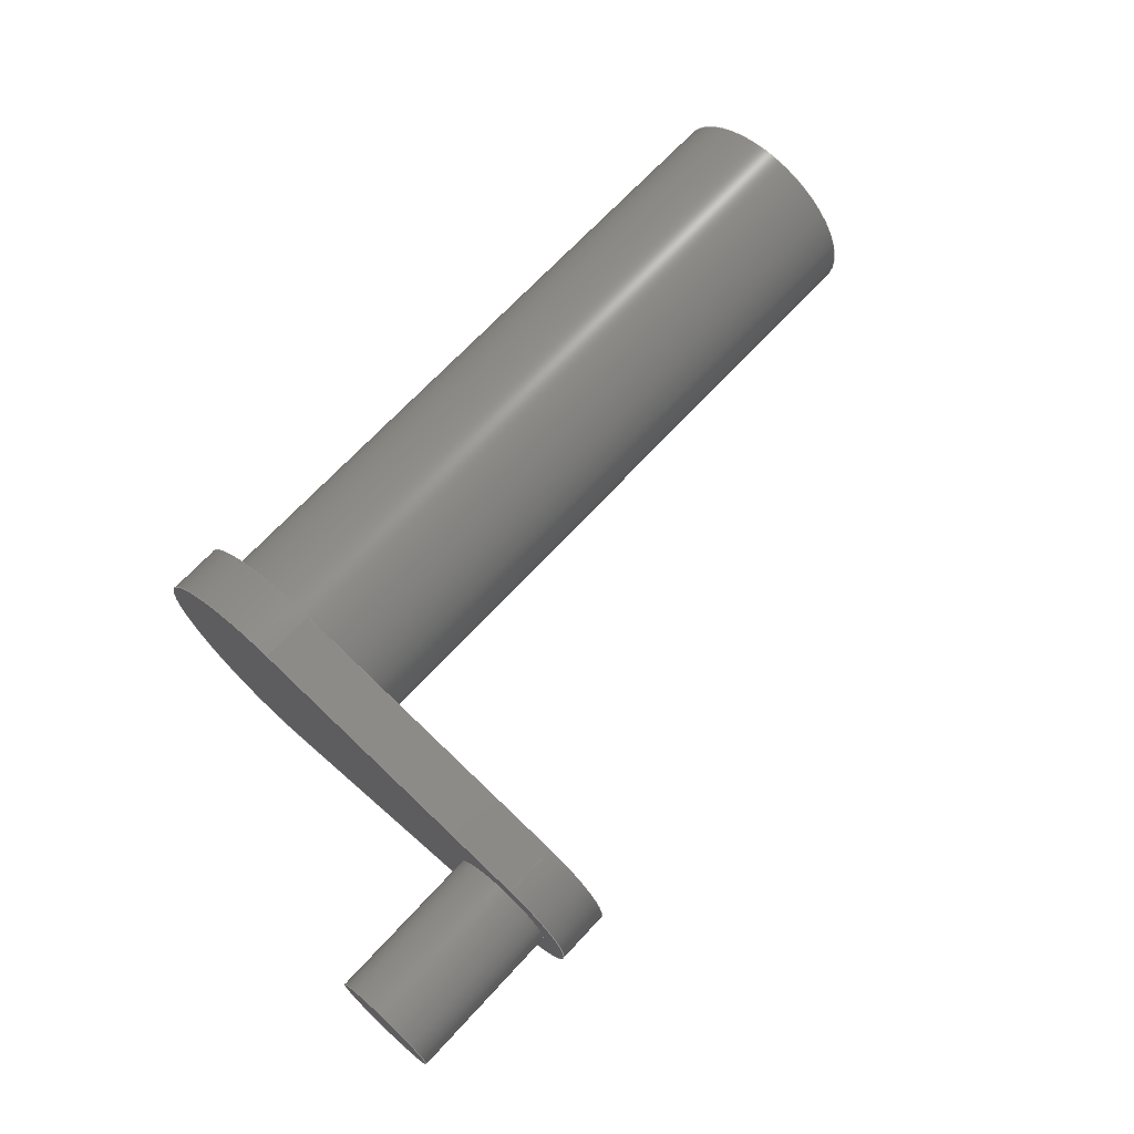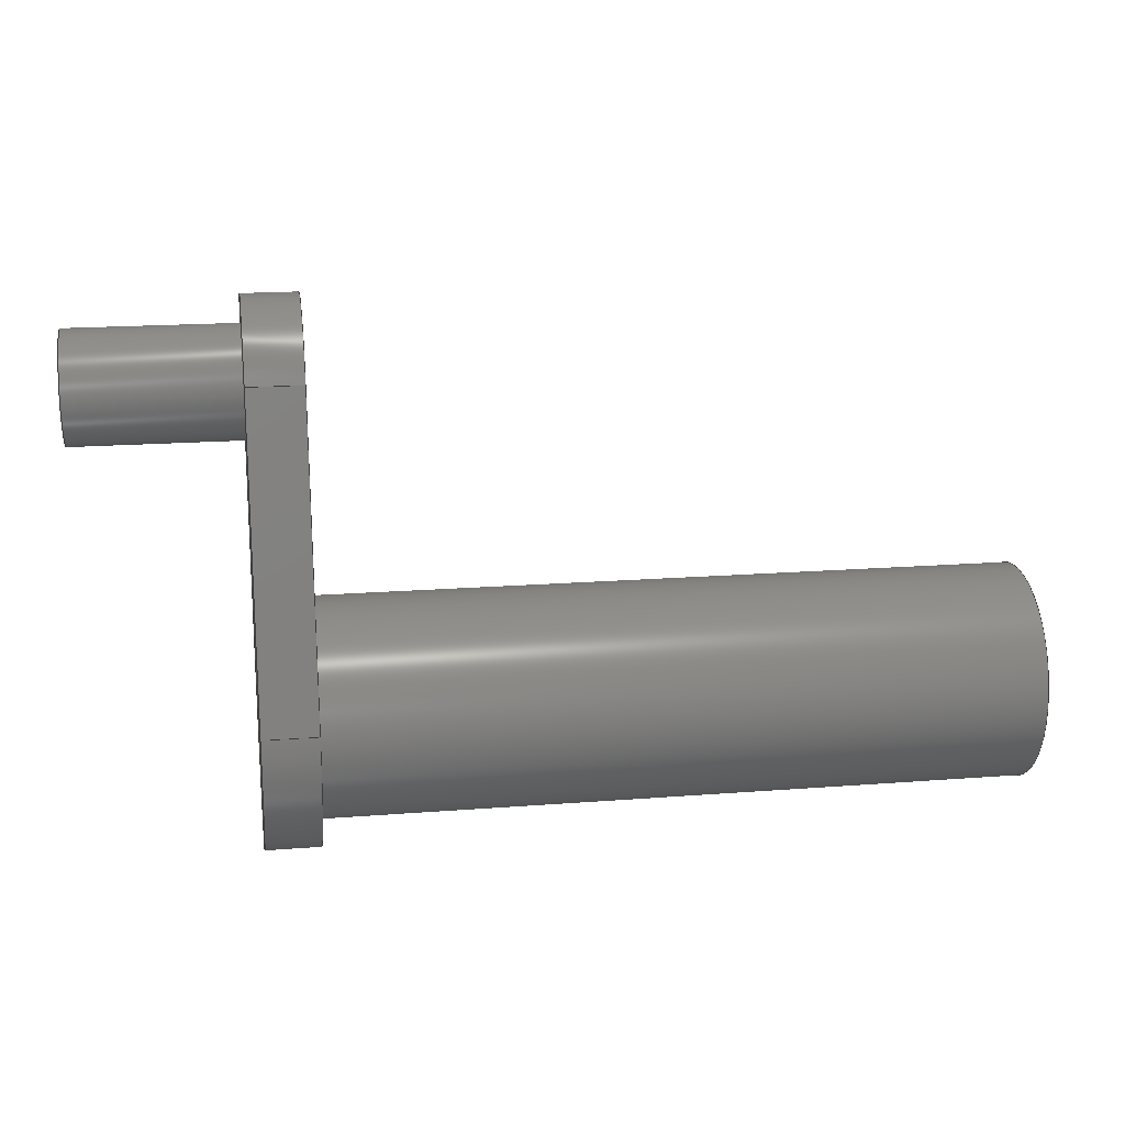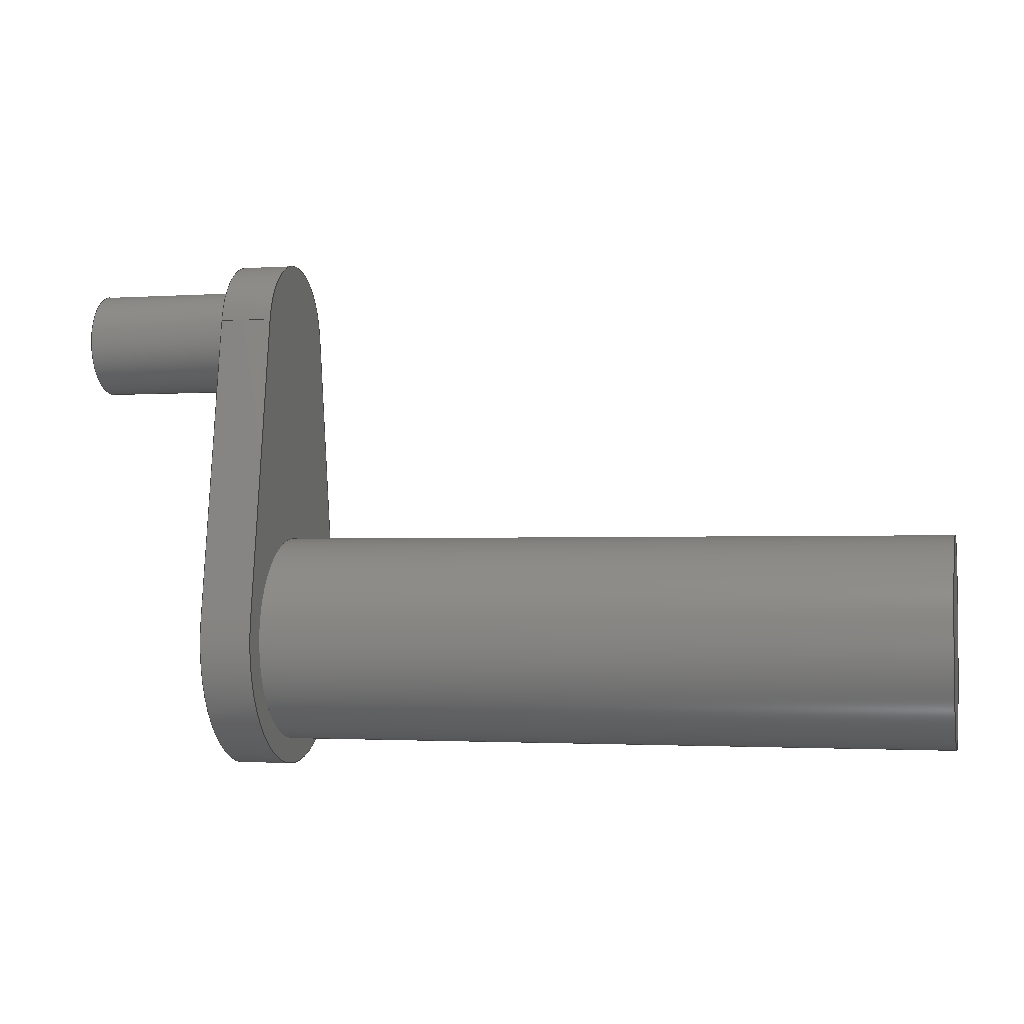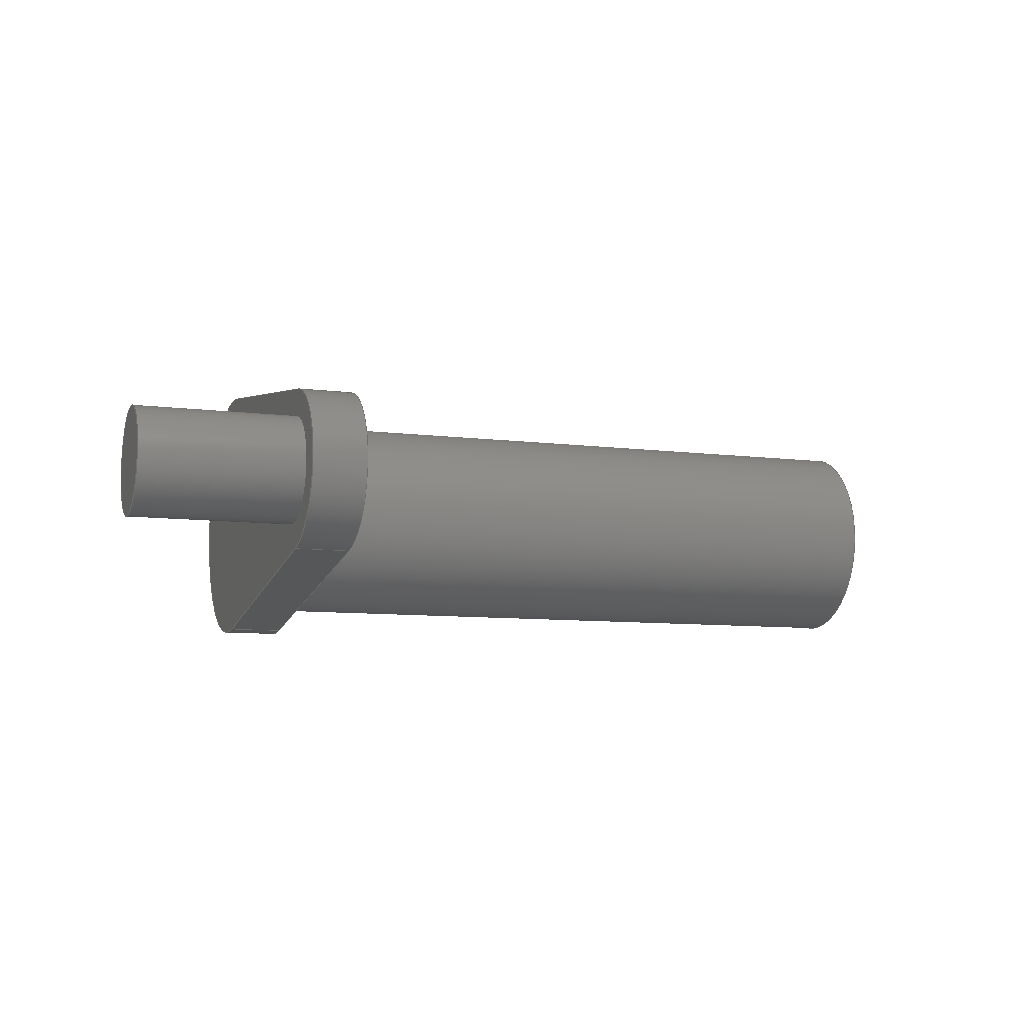
<metadata>
{"format":"step","ext":"step","renderer":"f3d","projection":"perspective","resolution":1024,"background":"white","views":[{"elev":68.8,"azim":132.7,"up":"+Z"},{"elev":17.8,"azim":171.3,"up":"+Y"},{"elev":-2.0,"azim":-166.5,"up":"+Y"},{"elev":-8.6,"azim":160.5,"up":"+Z"}]}
</metadata>
<code>
ISO-10303-21;
DATA;
#1=MECHANICAL_DESIGN_GEOMETRIC_PRESENTATION_REPRESENTATION('',(#4),#268);
#2=SHAPE_REPRESENTATION_RELATIONSHIP('SRR','None',#275,#3);
#3=ADVANCED_BREP_SHAPE_REPRESENTATION('',(#5),#267);
#4=STYLED_ITEM('',(#285),#5);
#5=MANIFOLD_SOLID_BREP('Body1',#144);
#6=FACE_BOUND('',#27,.T.);
#7=FACE_BOUND('',#33,.T.);
#8=PLANE('',#161);
#9=PLANE('',#162);
#10=PLANE('',#168);
#11=PLANE('',#171);
#12=PLANE('',#172);
#13=PLANE('',#173);
#14=FACE_OUTER_BOUND('',#24,.T.);
#15=FACE_OUTER_BOUND('',#25,.T.);
#16=FACE_OUTER_BOUND('',#26,.T.);
#17=FACE_OUTER_BOUND('',#28,.T.);
#18=FACE_OUTER_BOUND('',#29,.T.);
#19=FACE_OUTER_BOUND('',#30,.T.);
#20=FACE_OUTER_BOUND('',#31,.T.);
#21=FACE_OUTER_BOUND('',#32,.T.);
#22=FACE_OUTER_BOUND('',#34,.T.);
#23=FACE_OUTER_BOUND('',#35,.T.);
#24=EDGE_LOOP('',(#94,#95,#96,#97));
#25=EDGE_LOOP('',(#98));
#26=EDGE_LOOP('',(#99,#100,#101,#102));
#27=EDGE_LOOP('',(#103));
#28=EDGE_LOOP('',(#104,#105,#106,#107));
#29=EDGE_LOOP('',(#108,#109,#110,#111));
#30=EDGE_LOOP('',(#112,#113,#114,#115));
#31=EDGE_LOOP('',(#116,#117,#118,#119));
#32=EDGE_LOOP('',(#120,#121,#122,#123));
#33=EDGE_LOOP('',(#124));
#34=EDGE_LOOP('',(#125));
#35=EDGE_LOOP('',(#126,#127,#128,#129));
#36=LINE('',#229,#46);
#37=LINE('',#235,#47);
#38=LINE('',#239,#48);
#39=LINE('',#245,#49);
#40=LINE('',#248,#50);
#41=LINE('',#251,#51);
#42=LINE('',#252,#52);
#43=LINE('',#256,#53);
#44=LINE('',#258,#54);
#45=LINE('',#264,#55);
#46=VECTOR('',#182,1);
#47=VECTOR('',#189,1);
#48=VECTOR('',#192,1);
#49=VECTOR('',#199,1);
#50=VECTOR('',#202,1);
#51=VECTOR('',#205,1);
#52=VECTOR('',#206,1);
#53=VECTOR('',#211,1);
#54=VECTOR('',#214,1);
#55=VECTOR('',#223,2);
#56=CIRCLE('',#159,1);
#57=CIRCLE('',#160,1);
#58=CIRCLE('',#163,2.5);
#59=CIRCLE('',#164,1.5);
#60=CIRCLE('',#165,2);
#61=CIRCLE('',#167,2.5);
#62=CIRCLE('',#170,1.5);
#63=CIRCLE('',#174,2);
#64=VERTEX_POINT('',#226);
#65=VERTEX_POINT('',#228);
#66=VERTEX_POINT('',#233);
#67=VERTEX_POINT('',#234);
#68=VERTEX_POINT('',#236);
#69=VERTEX_POINT('',#238);
#70=VERTEX_POINT('',#241);
#71=VERTEX_POINT('',#244);
#72=VERTEX_POINT('',#246);
#73=VERTEX_POINT('',#250);
#74=VERTEX_POINT('',#254);
#75=VERTEX_POINT('',#261);
#76=EDGE_CURVE('',#64,#64,#56,.T.);
#77=EDGE_CURVE('',#64,#65,#36,.T.);
#78=EDGE_CURVE('',#65,#65,#57,.T.);
#79=EDGE_CURVE('',#66,#67,#37,.T.);
#80=EDGE_CURVE('',#68,#66,#58,.T.);
#81=EDGE_CURVE('',#69,#68,#38,.T.);
#82=EDGE_CURVE('',#67,#69,#59,.T.);
#83=EDGE_CURVE('',#70,#70,#60,.T.);
#84=EDGE_CURVE('',#66,#71,#39,.T.);
#85=EDGE_CURVE('',#72,#71,#61,.T.);
#86=EDGE_CURVE('',#68,#72,#40,.T.);
#87=EDGE_CURVE('',#73,#72,#41,.T.);
#88=EDGE_CURVE('',#69,#73,#42,.T.);
#89=EDGE_CURVE('',#74,#73,#62,.T.);
#90=EDGE_CURVE('',#67,#74,#43,.T.);
#91=EDGE_CURVE('',#71,#74,#44,.T.);
#92=EDGE_CURVE('',#75,#75,#63,.T.);
#93=EDGE_CURVE('',#70,#75,#45,.T.);
#94=ORIENTED_EDGE('',*,*,#76,.F.);
#95=ORIENTED_EDGE('',*,*,#77,.T.);
#96=ORIENTED_EDGE('',*,*,#78,.F.);
#97=ORIENTED_EDGE('',*,*,#77,.F.);
#98=ORIENTED_EDGE('',*,*,#76,.T.);
#99=ORIENTED_EDGE('',*,*,#79,.F.);
#100=ORIENTED_EDGE('',*,*,#80,.F.);
#101=ORIENTED_EDGE('',*,*,#81,.F.);
#102=ORIENTED_EDGE('',*,*,#82,.F.);
#103=ORIENTED_EDGE('',*,*,#83,.T.);
#104=ORIENTED_EDGE('',*,*,#80,.T.);
#105=ORIENTED_EDGE('',*,*,#84,.T.);
#106=ORIENTED_EDGE('',*,*,#85,.F.);
#107=ORIENTED_EDGE('',*,*,#86,.F.);
#108=ORIENTED_EDGE('',*,*,#81,.T.);
#109=ORIENTED_EDGE('',*,*,#86,.T.);
#110=ORIENTED_EDGE('',*,*,#87,.F.);
#111=ORIENTED_EDGE('',*,*,#88,.F.);
#112=ORIENTED_EDGE('',*,*,#82,.T.);
#113=ORIENTED_EDGE('',*,*,#88,.T.);
#114=ORIENTED_EDGE('',*,*,#89,.F.);
#115=ORIENTED_EDGE('',*,*,#90,.F.);
#116=ORIENTED_EDGE('',*,*,#79,.T.);
#117=ORIENTED_EDGE('',*,*,#90,.T.);
#118=ORIENTED_EDGE('',*,*,#91,.F.);
#119=ORIENTED_EDGE('',*,*,#84,.F.);
#120=ORIENTED_EDGE('',*,*,#91,.T.);
#121=ORIENTED_EDGE('',*,*,#89,.T.);
#122=ORIENTED_EDGE('',*,*,#87,.T.);
#123=ORIENTED_EDGE('',*,*,#85,.T.);
#124=ORIENTED_EDGE('',*,*,#78,.T.);
#125=ORIENTED_EDGE('',*,*,#92,.T.);
#126=ORIENTED_EDGE('',*,*,#83,.F.);
#127=ORIENTED_EDGE('',*,*,#93,.T.);
#128=ORIENTED_EDGE('',*,*,#92,.F.);
#129=ORIENTED_EDGE('',*,*,#93,.F.);
#130=CYLINDRICAL_SURFACE('',#158,1);
#131=CYLINDRICAL_SURFACE('',#166,2.5);
#132=CYLINDRICAL_SURFACE('',#169,1.5);
#133=CYLINDRICAL_SURFACE('',#175,2);
#134=ADVANCED_FACE('',(#14),#130,.T.);
#135=ADVANCED_FACE('',(#15),#8,.T.);
#136=ADVANCED_FACE('',(#16,#6),#9,.F.);
#137=ADVANCED_FACE('',(#17),#131,.T.);
#138=ADVANCED_FACE('',(#18),#10,.T.);
#139=ADVANCED_FACE('',(#19),#132,.T.);
#140=ADVANCED_FACE('',(#20),#11,.T.);
#141=ADVANCED_FACE('',(#21,#7),#12,.T.);
#142=ADVANCED_FACE('',(#22),#13,.F.);
#143=ADVANCED_FACE('',(#23),#133,.T.);
#144=CLOSED_SHELL('',(#134,#135,#136,#137,#138,#139,#140,#141,#142,#143));
#145=DERIVED_UNIT_ELEMENT(#147,1);
#146=DERIVED_UNIT_ELEMENT(#270,3);
#147=(
MASS_UNIT()
NAMED_UNIT(*)
SI_UNIT(.KILO.,.GRAM.)
);
#148=DERIVED_UNIT((#145,#146));
#149=MEASURE_REPRESENTATION_ITEM('density measure',
POSITIVE_RATIO_MEASURE(7850),#148);
#150=PROPERTY_DEFINITION_REPRESENTATION(#155,#152);
#151=PROPERTY_DEFINITION_REPRESENTATION(#156,#153);
#152=REPRESENTATION('material name',(#154),#267);
#153=REPRESENTATION('density',(#149),#267);
#154=DESCRIPTIVE_REPRESENTATION_ITEM('Steel','Steel');
#155=PROPERTY_DEFINITION('material property','material name',#277);
#156=PROPERTY_DEFINITION('material property','density of part',#277);
#157=AXIS2_PLACEMENT_3D('placement',#224,#176,#177);
#158=AXIS2_PLACEMENT_3D('',#225,#178,#179);
#159=AXIS2_PLACEMENT_3D('',#227,#180,#181);
#160=AXIS2_PLACEMENT_3D('',#230,#183,#184);
#161=AXIS2_PLACEMENT_3D('',#231,#185,#186);
#162=AXIS2_PLACEMENT_3D('',#232,#187,#188);
#163=AXIS2_PLACEMENT_3D('',#237,#190,#191);
#164=AXIS2_PLACEMENT_3D('',#240,#193,#194);
#165=AXIS2_PLACEMENT_3D('',#242,#195,#196);
#166=AXIS2_PLACEMENT_3D('',#243,#197,#198);
#167=AXIS2_PLACEMENT_3D('',#247,#200,#201);
#168=AXIS2_PLACEMENT_3D('',#249,#203,#204);
#169=AXIS2_PLACEMENT_3D('',#253,#207,#208);
#170=AXIS2_PLACEMENT_3D('',#255,#209,#210);
#171=AXIS2_PLACEMENT_3D('',#257,#212,#213);
#172=AXIS2_PLACEMENT_3D('',#259,#215,#216);
#173=AXIS2_PLACEMENT_3D('',#260,#217,#218);
#174=AXIS2_PLACEMENT_3D('',#262,#219,#220);
#175=AXIS2_PLACEMENT_3D('',#263,#221,#222);
#176=DIRECTION('axis',(0,0,1));
#177=DIRECTION('refdir',(1,0,0));
#178=DIRECTION('center_axis',(1,0,0));
#179=DIRECTION('ref_axis',(0,1,0));
#180=DIRECTION('center_axis',(1,0,0));
#181=DIRECTION('ref_axis',(0,1,0));
#182=DIRECTION('',(-1,0,0));
#183=DIRECTION('center_axis',(-1,0,0));
#184=DIRECTION('ref_axis',(0,1,0));
#185=DIRECTION('center_axis',(1,0,0));
#186=DIRECTION('ref_axis',(0,1,0));
#187=DIRECTION('center_axis',(1,0,0));
#188=DIRECTION('ref_axis',(0,1,0));
#189=DIRECTION('',(0,0.986,0.1667));
#190=DIRECTION('center_axis',(1,0,0));
#191=DIRECTION('ref_axis',(0,0.1667,0.986));
#192=DIRECTION('',(0,-0.986,0.1667));
#193=DIRECTION('center_axis',(1,0,0));
#194=DIRECTION('ref_axis',(0,0.1667,-0.986));
#195=DIRECTION('center_axis',(1,0,0));
#196=DIRECTION('ref_axis',(0,1,0));
#197=DIRECTION('center_axis',(1,0,0));
#198=DIRECTION('ref_axis',(0,-1,3.997e-16));
#199=DIRECTION('',(1,0,0));
#200=DIRECTION('center_axis',(1,0,0));
#201=DIRECTION('ref_axis',(0,0.1667,0.986));
#202=DIRECTION('',(1,0,0));
#203=DIRECTION('center_axis',(0,0.1667,0.986));
#204=DIRECTION('ref_axis',(0,-0.986,0.1667));
#205=DIRECTION('',(0,-0.986,0.1667));
#206=DIRECTION('',(1,0,0));
#207=DIRECTION('center_axis',(1,0,0));
#208=DIRECTION('ref_axis',(0,0.1667,-0.986));
#209=DIRECTION('center_axis',(1,0,0));
#210=DIRECTION('ref_axis',(0,0.1667,-0.986));
#211=DIRECTION('',(1,0,0));
#212=DIRECTION('center_axis',(0,0.1667,-0.986));
#213=DIRECTION('ref_axis',(0,0.986,0.1667));
#214=DIRECTION('',(0,0.986,0.1667));
#215=DIRECTION('center_axis',(1,0,0));
#216=DIRECTION('ref_axis',(0,1,0));
#217=DIRECTION('center_axis',(1,0,0));
#218=DIRECTION('ref_axis',(0,1,0));
#219=DIRECTION('center_axis',(-1,0,0));
#220=DIRECTION('ref_axis',(0,1,0));
#221=DIRECTION('center_axis',(1,0,0));
#222=DIRECTION('ref_axis',(0,1,0));
#223=DIRECTION('',(-1,0,0));
#224=CARTESIAN_POINT('',(0,0,0));
#225=CARTESIAN_POINT('Origin',(7.5,6,-1.492e-15));
#226=CARTESIAN_POINT('',(10.5,5,-1.615e-15));
#227=CARTESIAN_POINT('Origin',(10.5,6,-1.492e-15));
#228=CARTESIAN_POINT('',(7.5,5,-1.615e-15));
#229=CARTESIAN_POINT('',(7.5,5,-1.615e-15));
#230=CARTESIAN_POINT('Origin',(7.5,6,-1.492e-15));
#231=CARTESIAN_POINT('Origin',(10.5,6,-1.554e-15));
#232=CARTESIAN_POINT('Origin',(6.5,2.5,0));
#233=CARTESIAN_POINT('',(6.5,0.4167,-2.465));
#234=CARTESIAN_POINT('',(6.5,6.25,-1.479));
#235=CARTESIAN_POINT('',(6.5,0.4167,-2.465));
#236=CARTESIAN_POINT('',(6.5,0.4167,2.465));
#237=CARTESIAN_POINT('Origin',(6.5,0,0));
#238=CARTESIAN_POINT('',(6.5,6.25,1.479));
#239=CARTESIAN_POINT('',(6.5,6.25,1.479));
#240=CARTESIAN_POINT('Origin',(6.5,6,-1.492e-15));
#241=CARTESIAN_POINT('',(6.5,-2,-2.449e-16));
#242=CARTESIAN_POINT('Origin',(6.5,0,0));
#243=CARTESIAN_POINT('Origin',(6.5,0,0));
#244=CARTESIAN_POINT('',(7.5,0.4167,-2.465));
#245=CARTESIAN_POINT('',(6.5,0.4167,-2.465));
#246=CARTESIAN_POINT('',(7.5,0.4167,2.465));
#247=CARTESIAN_POINT('Origin',(7.5,0,0));
#248=CARTESIAN_POINT('',(6.5,0.4167,2.465));
#249=CARTESIAN_POINT('Origin',(6.5,6.25,1.479));
#250=CARTESIAN_POINT('',(7.5,6.25,1.479));
#251=CARTESIAN_POINT('',(7.5,6.25,1.479));
#252=CARTESIAN_POINT('',(6.5,6.25,1.479));
#253=CARTESIAN_POINT('Origin',(6.5,6,-1.492e-15));
#254=CARTESIAN_POINT('',(7.5,6.25,-1.479));
#255=CARTESIAN_POINT('Origin',(7.5,6,-1.492e-15));
#256=CARTESIAN_POINT('',(6.5,6.25,-1.479));
#257=CARTESIAN_POINT('Origin',(6.5,0.4167,-2.465));
#258=CARTESIAN_POINT('',(7.5,0.4167,-2.465));
#259=CARTESIAN_POINT('Origin',(7.5,2.5,0));
#260=CARTESIAN_POINT('Origin',(-6.5,0,0));
#261=CARTESIAN_POINT('',(-6.5,-2,-2.449e-16));
#262=CARTESIAN_POINT('Origin',(-6.5,0,0));
#263=CARTESIAN_POINT('Origin',(0,0,0));
#264=CARTESIAN_POINT('',(0,-2,-2.449e-16));
#265=UNCERTAINTY_MEASURE_WITH_UNIT(LENGTH_MEASURE(0.001),#269,
'DISTANCE_ACCURACY_VALUE',
'Maximum model space distance between geometric entities at asserted c
onnectivities');
#266=UNCERTAINTY_MEASURE_WITH_UNIT(LENGTH_MEASURE(0.001),#269,
'DISTANCE_ACCURACY_VALUE',
'Maximum model space distance between geometric entities at asserted c
onnectivities');
#267=(
GEOMETRIC_REPRESENTATION_CONTEXT(3)
GLOBAL_UNCERTAINTY_ASSIGNED_CONTEXT((#265))
GLOBAL_UNIT_ASSIGNED_CONTEXT((#269,#271,#272))
REPRESENTATION_CONTEXT('','3D')
);
#268=(
GEOMETRIC_REPRESENTATION_CONTEXT(3)
GLOBAL_UNCERTAINTY_ASSIGNED_CONTEXT((#266))
GLOBAL_UNIT_ASSIGNED_CONTEXT((#269,#271,#272))
REPRESENTATION_CONTEXT('','3D')
);
#269=(
LENGTH_UNIT()
NAMED_UNIT(*)
SI_UNIT(.CENTI.,.METRE.)
);
#270=(
LENGTH_UNIT()
NAMED_UNIT(*)
SI_UNIT($,.METRE.)
);
#271=(
NAMED_UNIT(*)
PLANE_ANGLE_UNIT()
SI_UNIT($,.RADIAN.)
);
#272=(
NAMED_UNIT(*)
SI_UNIT($,.STERADIAN.)
SOLID_ANGLE_UNIT()
);
#273=SHAPE_DEFINITION_REPRESENTATION(#274,#275);
#274=PRODUCT_DEFINITION_SHAPE('',$,#277);
#275=SHAPE_REPRESENTATION('',(#157),#267);
#276=PRODUCT_DEFINITION_CONTEXT('part definition',#281,'design');
#277=PRODUCT_DEFINITION('P4-Crank Axle','P4-Crank Axle',#278,#276);
#278=PRODUCT_DEFINITION_FORMATION('',$,#283);
#279=PRODUCT_RELATED_PRODUCT_CATEGORY('P4-Crank Axle','P4-Crank Axle',(#283));
#280=APPLICATION_PROTOCOL_DEFINITION('international standard',
'automotive_design',2009,#281);
#281=APPLICATION_CONTEXT(
'Core Data for Automotive Mechanical Design Process');
#282=PRODUCT_CONTEXT('part definition',#281,'mechanical');
#283=PRODUCT('P4-Crank Axle','P4-Crank Axle',$,(#282));
#284=PRESENTATION_STYLE_ASSIGNMENT((#286));
#285=PRESENTATION_STYLE_ASSIGNMENT((#287));
#286=SURFACE_STYLE_USAGE(.BOTH.,#288);
#287=SURFACE_STYLE_USAGE(.BOTH.,#289);
#288=SURFACE_SIDE_STYLE('',(#290));
#289=SURFACE_SIDE_STYLE('',(#291));
#290=SURFACE_STYLE_FILL_AREA(#292);
#291=SURFACE_STYLE_FILL_AREA(#293);
#292=FILL_AREA_STYLE('Steel - Satin',(#294));
#293=FILL_AREA_STYLE('Stainless Steel - Satin',(#295));
#294=FILL_AREA_STYLE_COLOUR('Steel - Satin',#296);
#295=FILL_AREA_STYLE_COLOUR('Stainless Steel - Satin',#297);
#296=COLOUR_RGB('Steel - Satin',0.6275,0.6275,0.6275);
#297=COLOUR_RGB('Stainless Steel - Satin',0.7961,0.7961,
0.7961);
ENDSEC;
END-ISO-10303-21;

</code>
